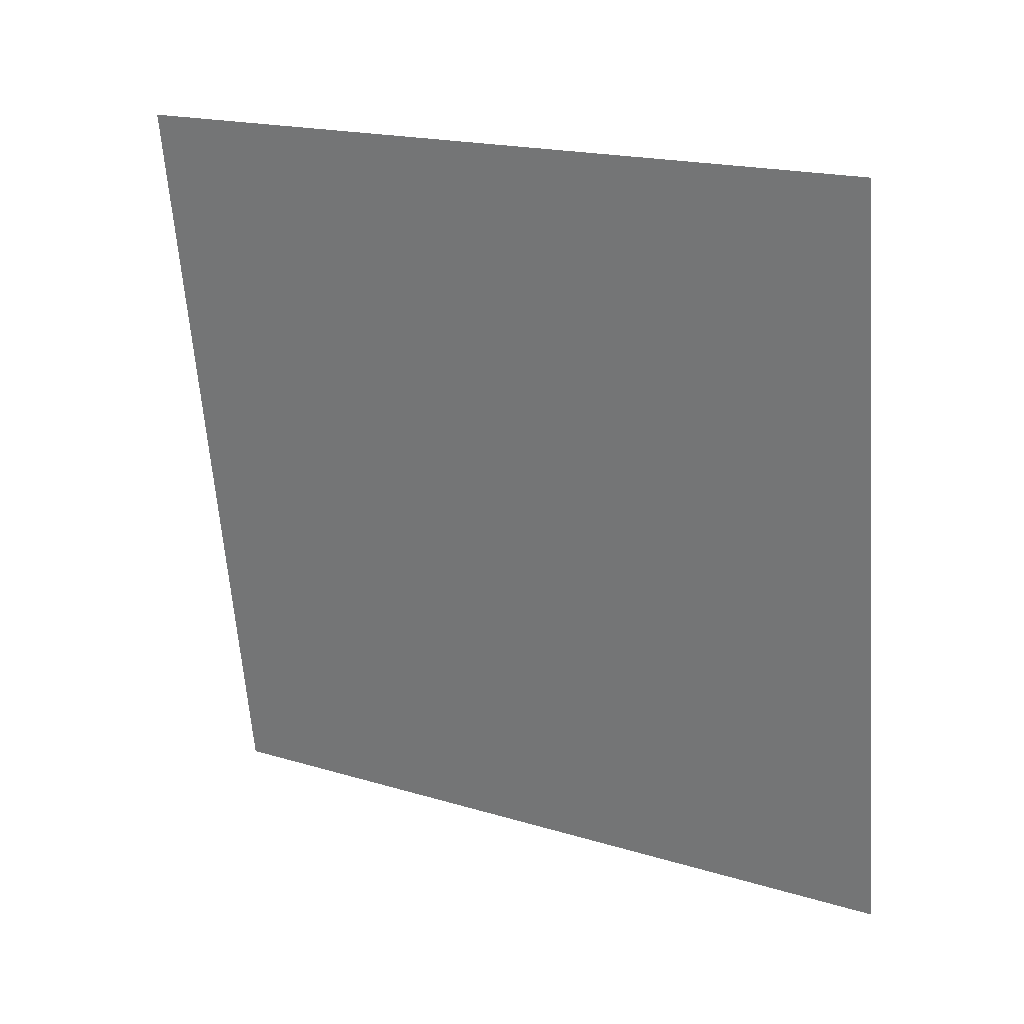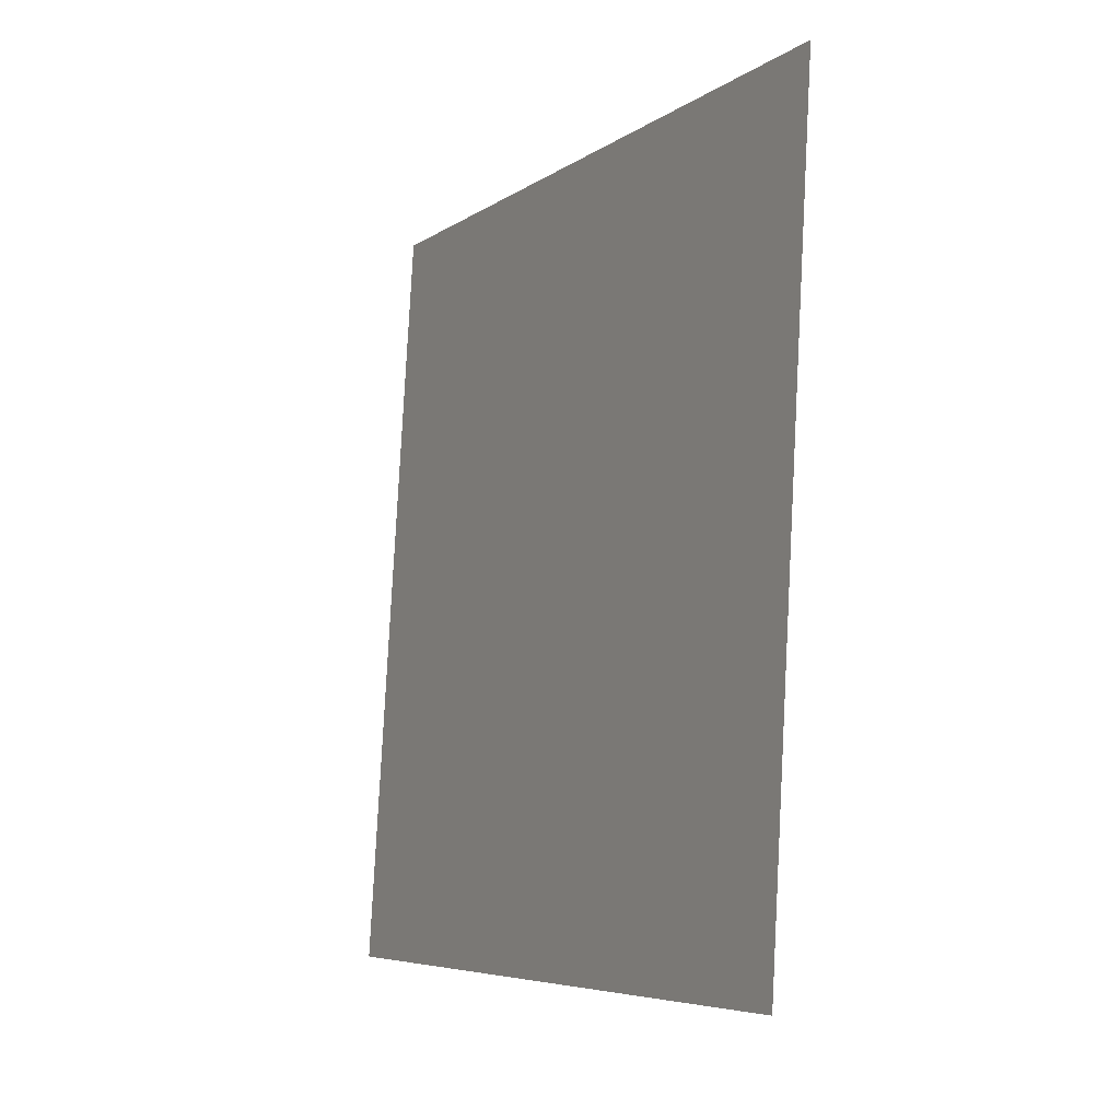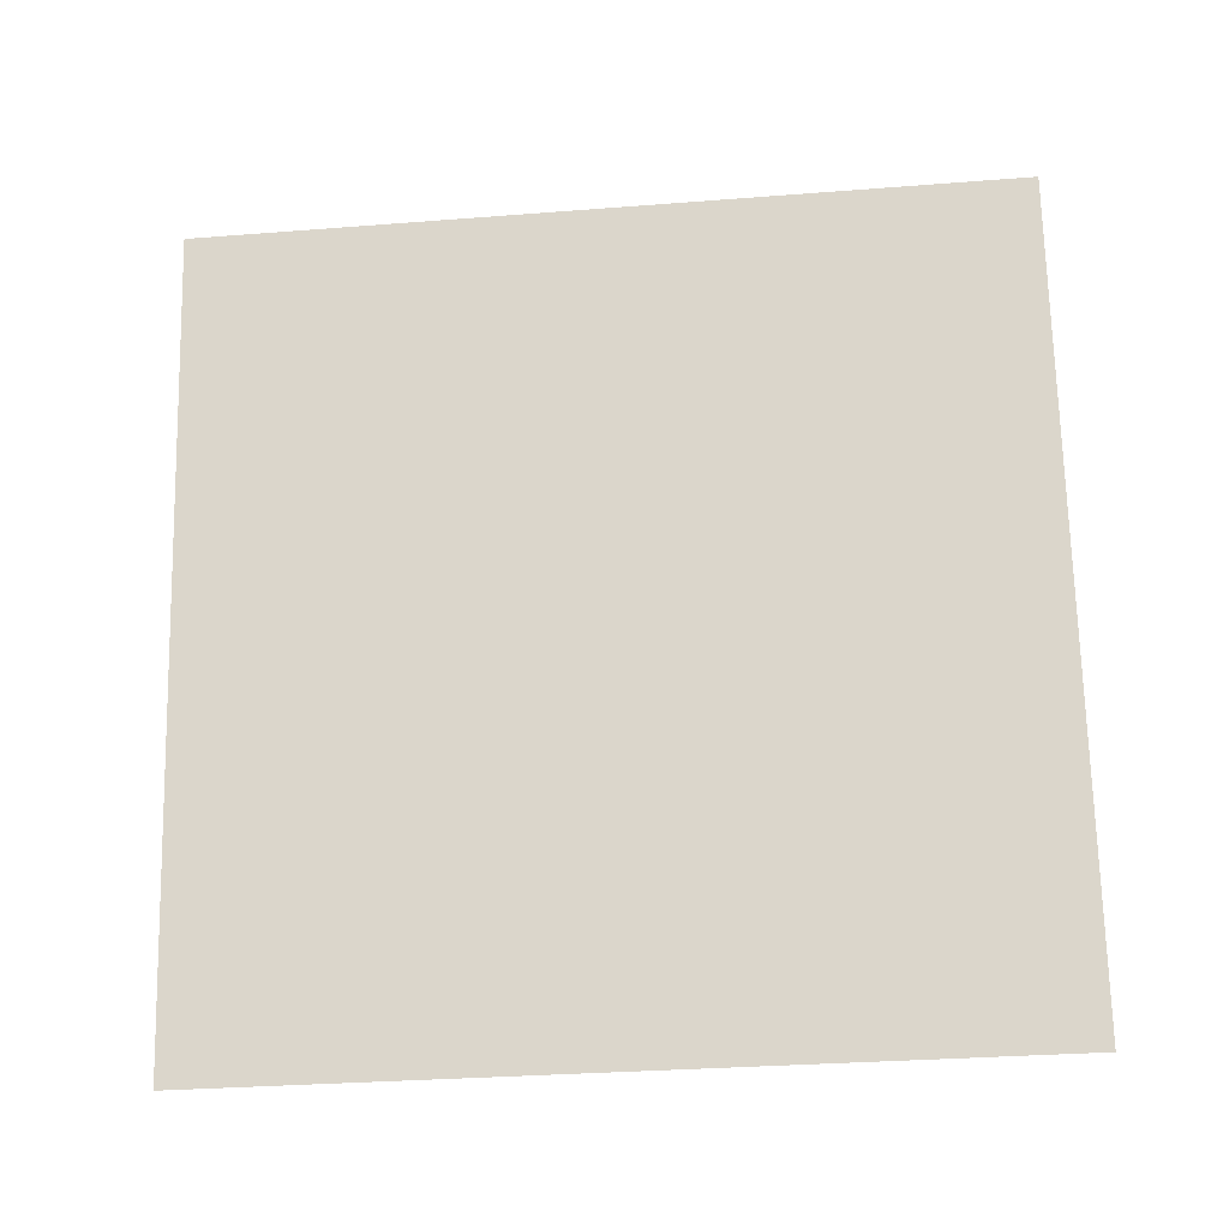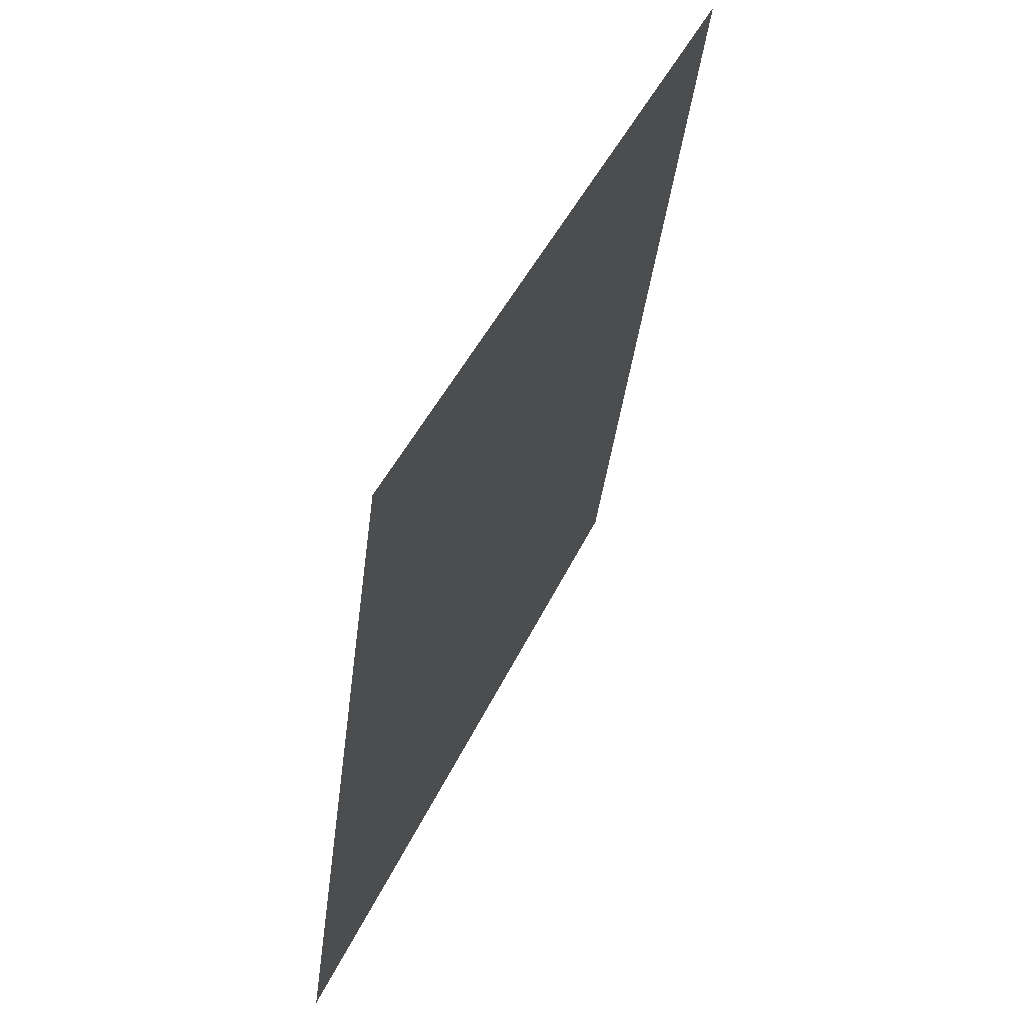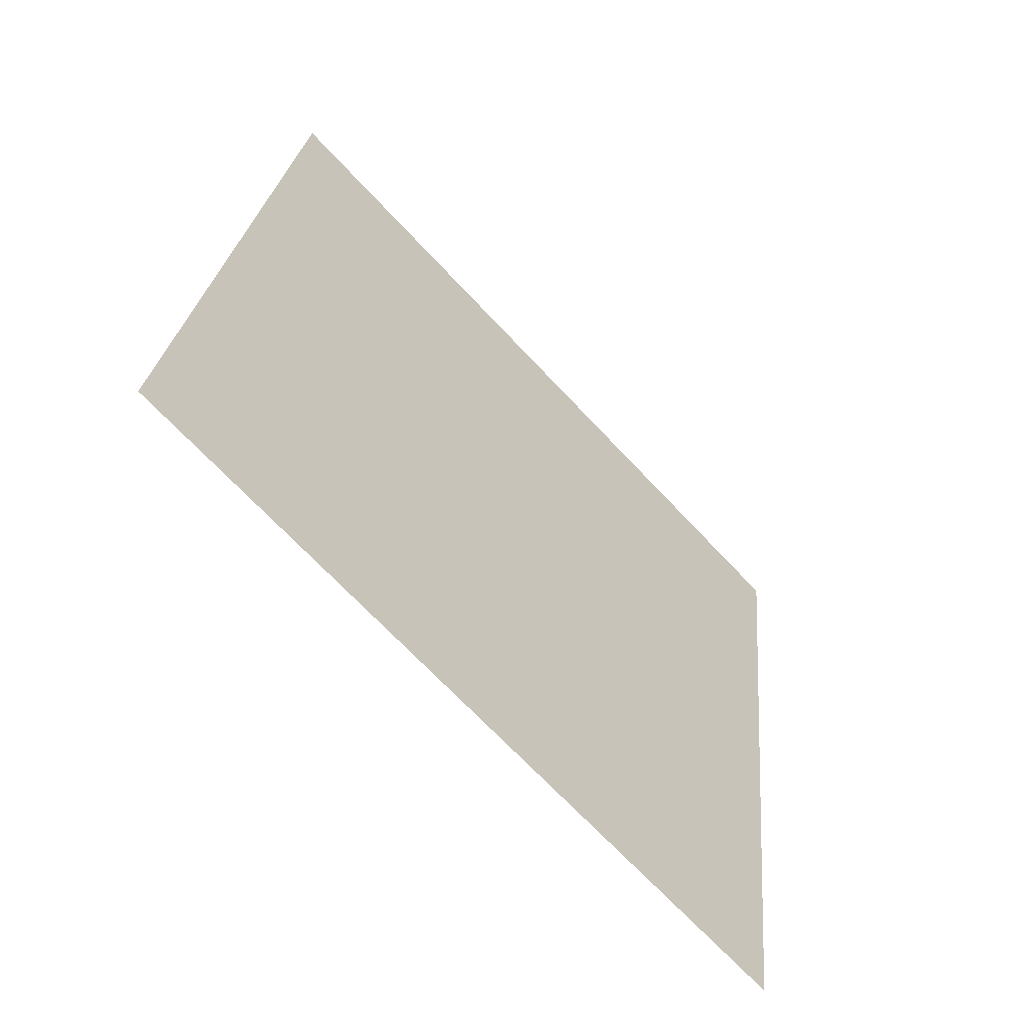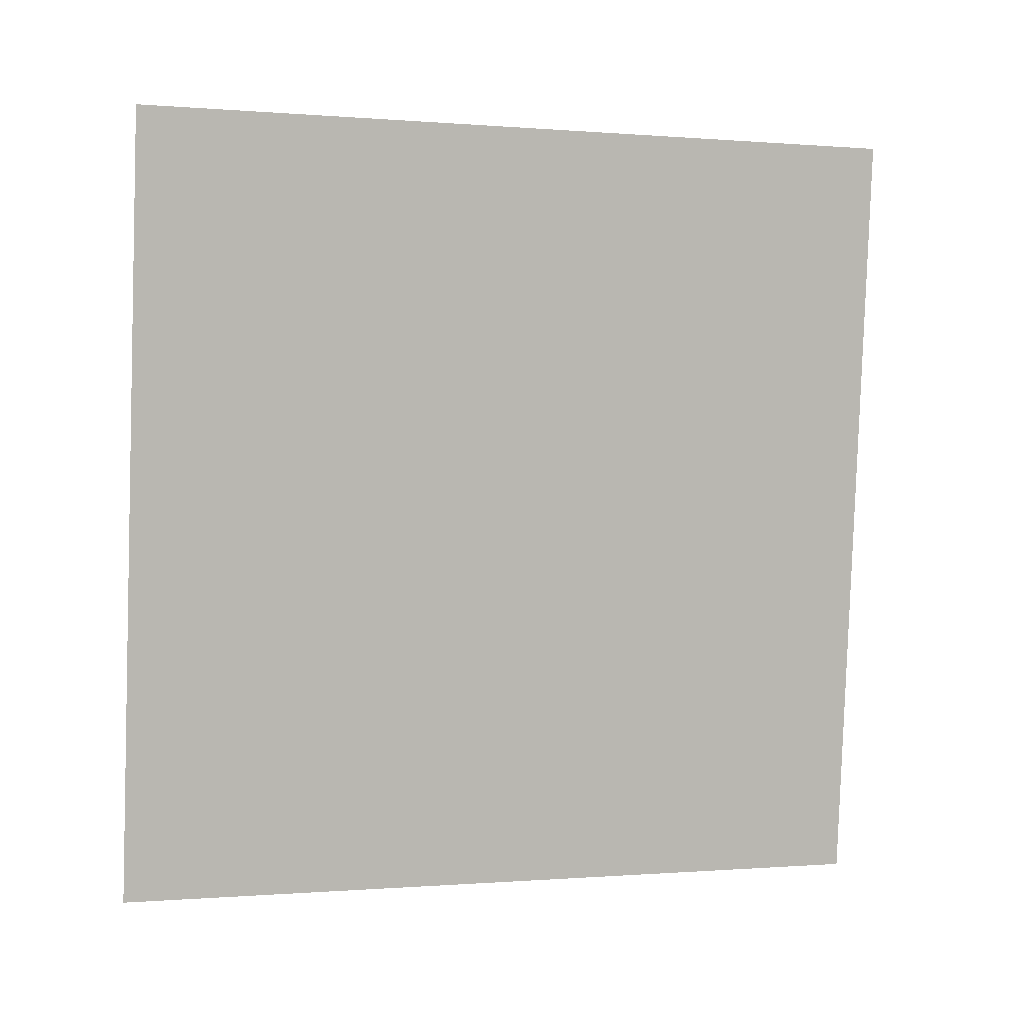
<metadata>
{"format":"obj","ext":"obj","renderer":"f3d","projection":"perspective","resolution":1024,"background":"white","views":[{"elev":19.5,"azim":-56.5,"up":"+Z"},{"elev":-6.1,"azim":144.0,"up":"+Y"},{"elev":-26.9,"azim":-80.3,"up":"+Z"},{"elev":43.7,"azim":-153.1,"up":"+Z"},{"elev":-70.1,"azim":-133.5,"up":"+Z"},{"elev":-1.9,"azim":-104.3,"up":"+Z"}]}
</metadata>
<code>
o Plane.001_Plane.034
v 0.02391 -0.101 -0.1109
v 0.01214 0.0986 -0.1126
v -0.003885 -0.101 0.08716
v -0.01565 0.0986 0.08551
f 2 4 3
f 1 2 3

</code>
